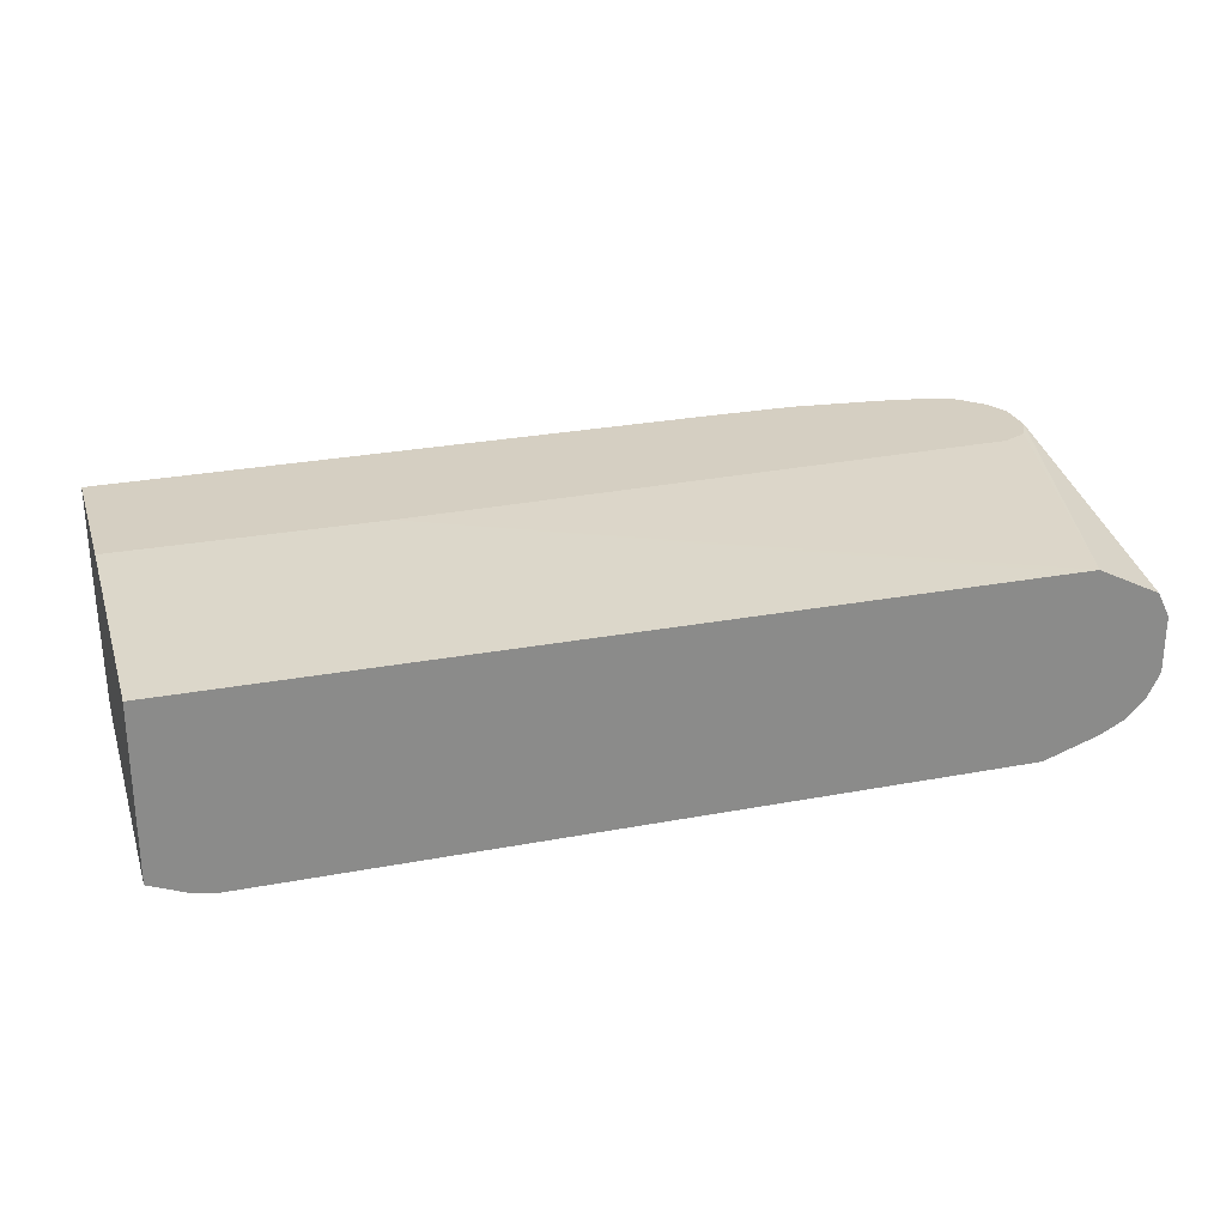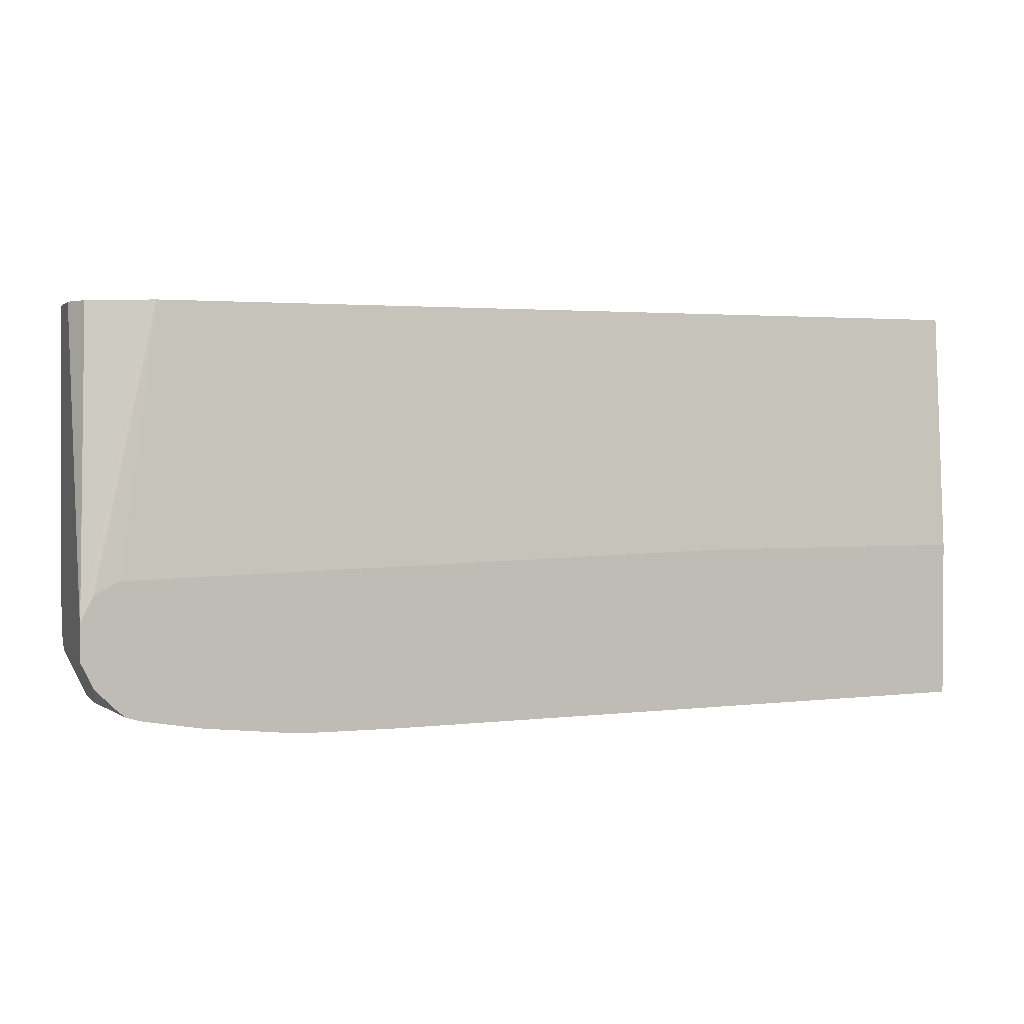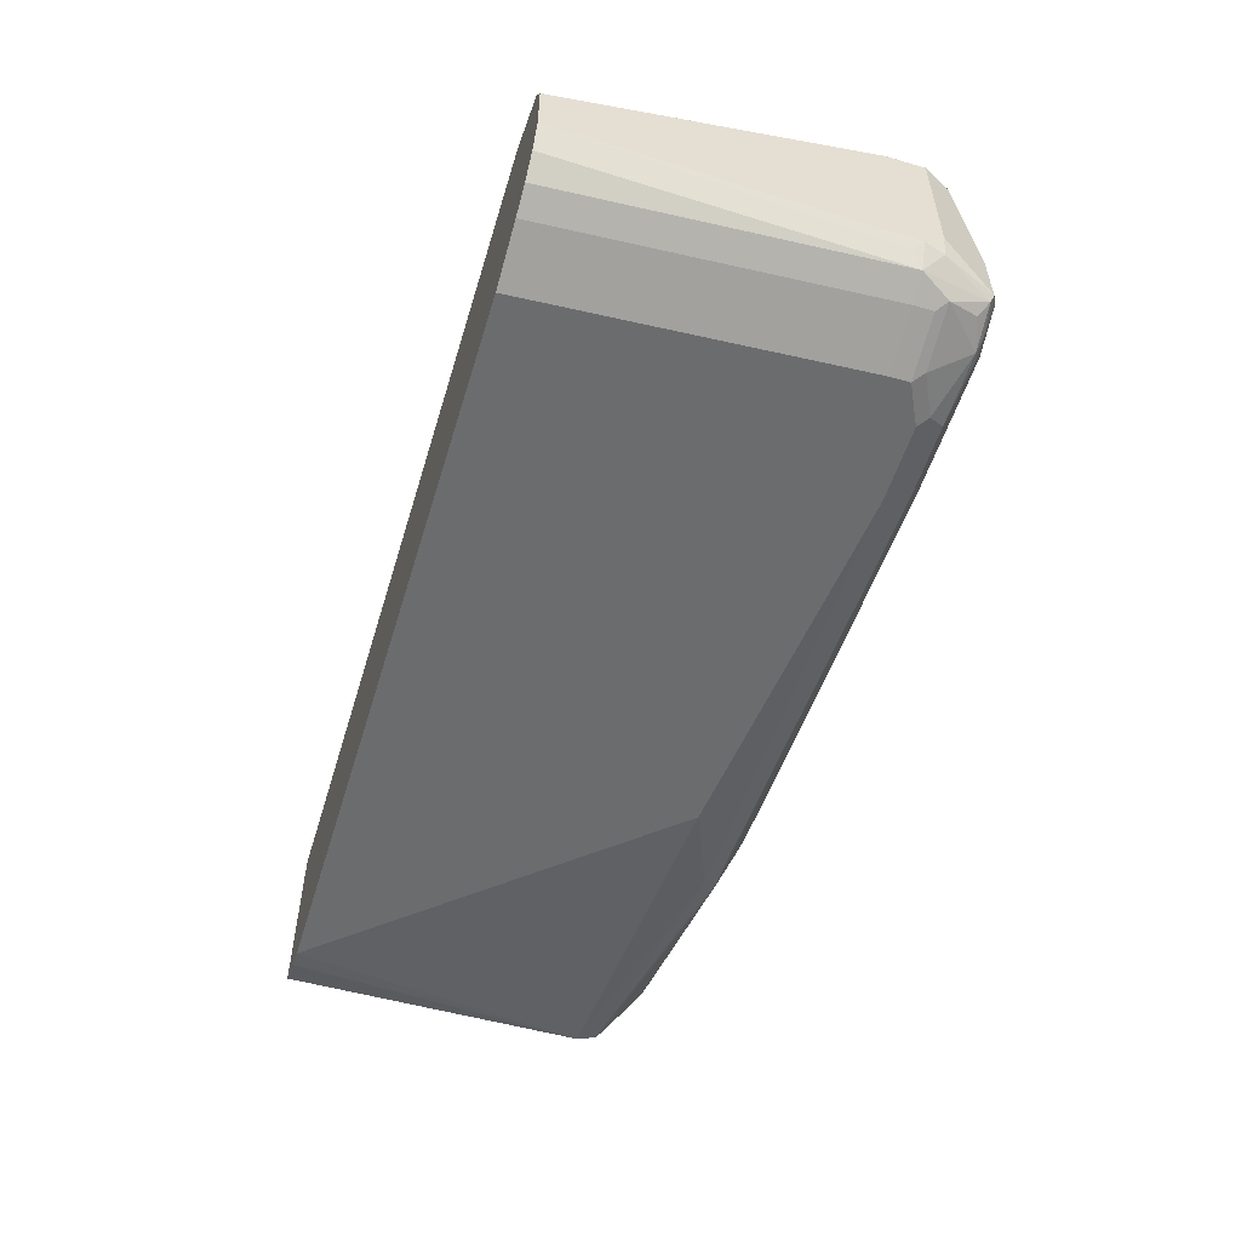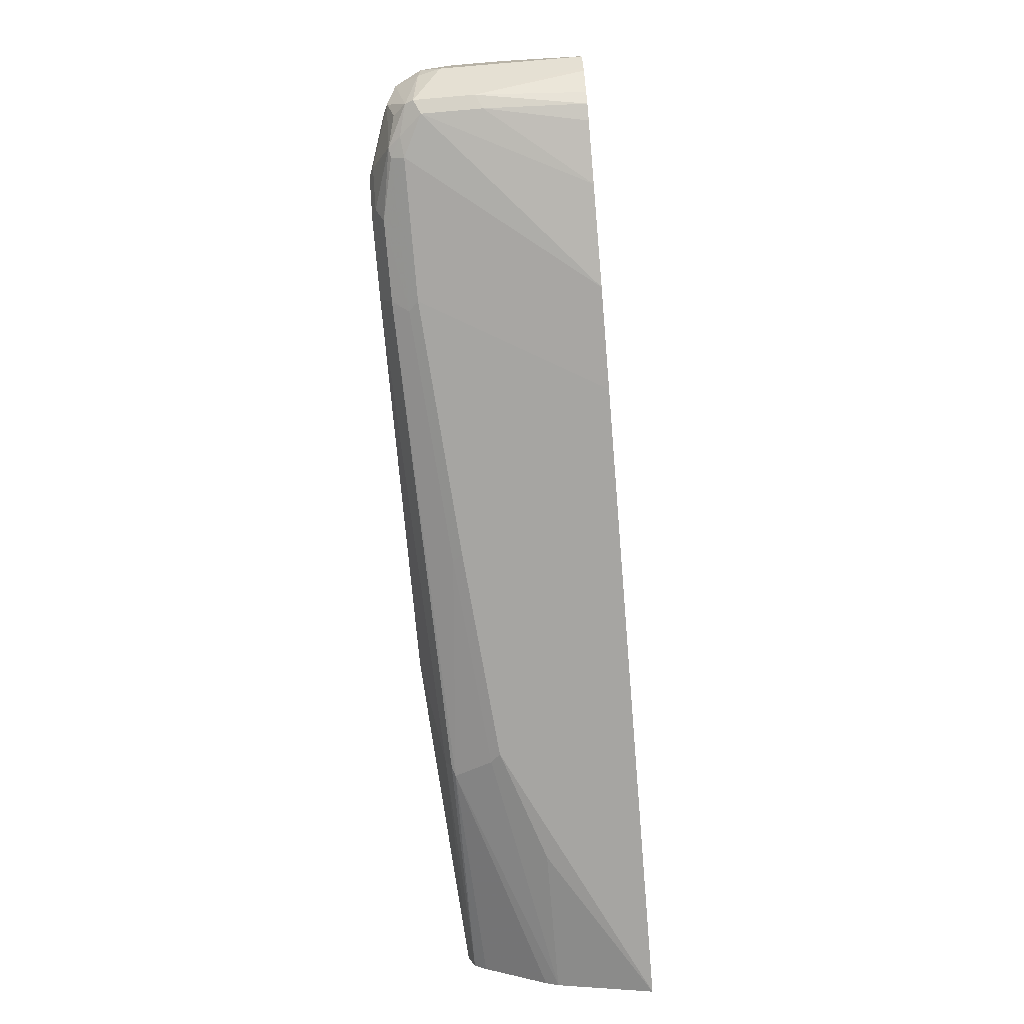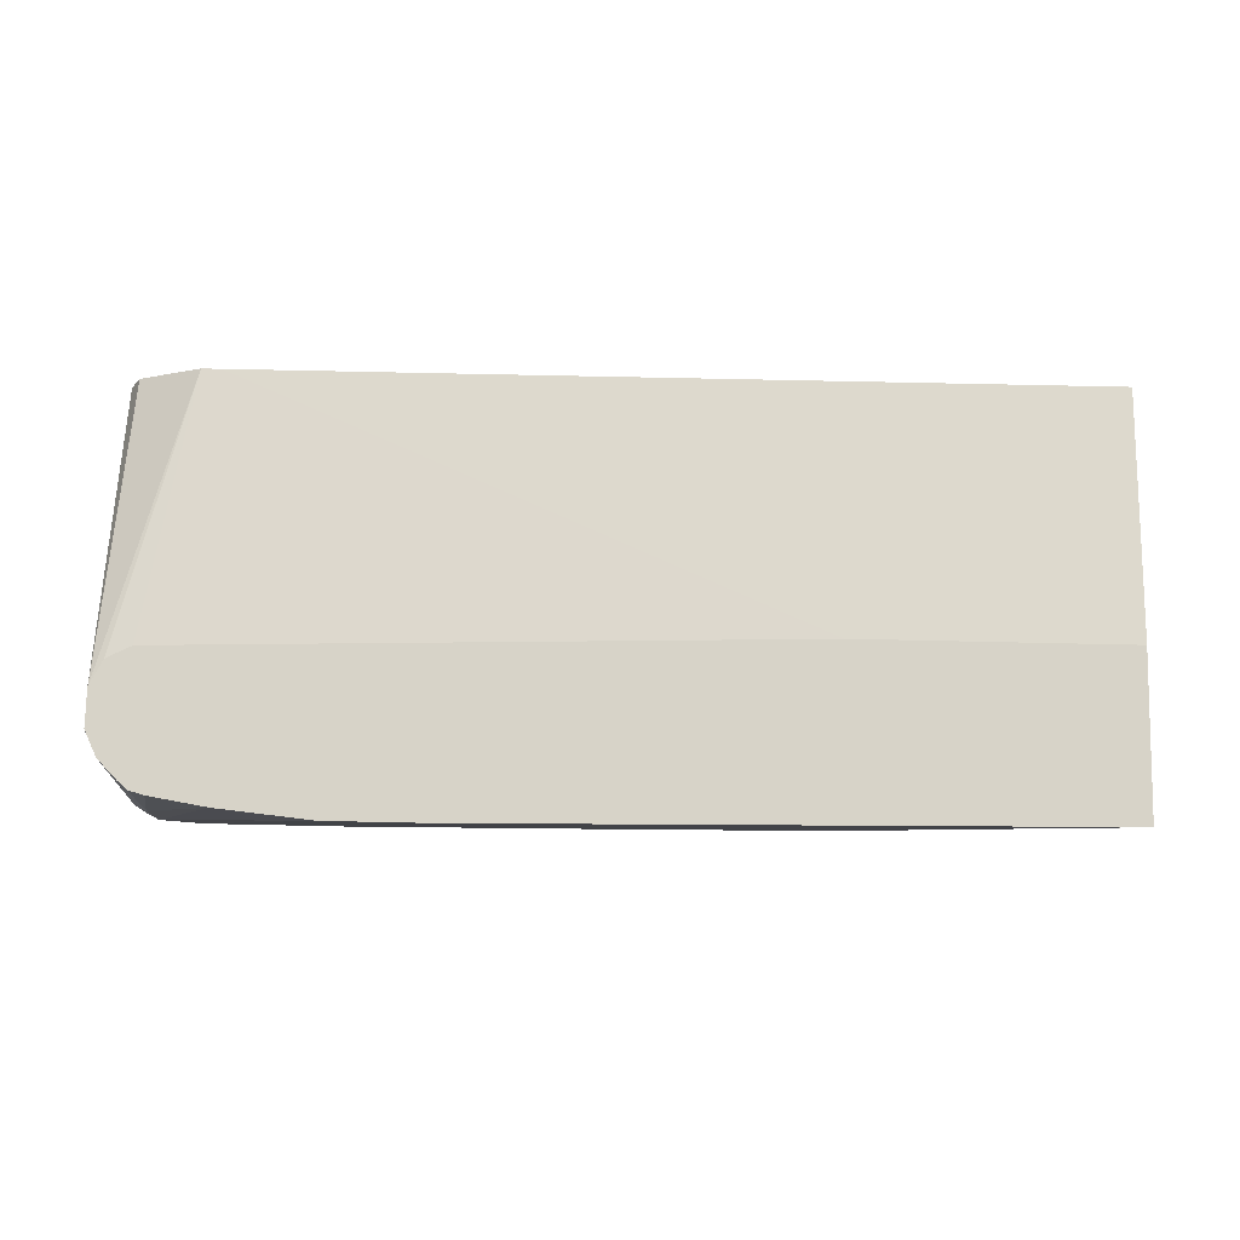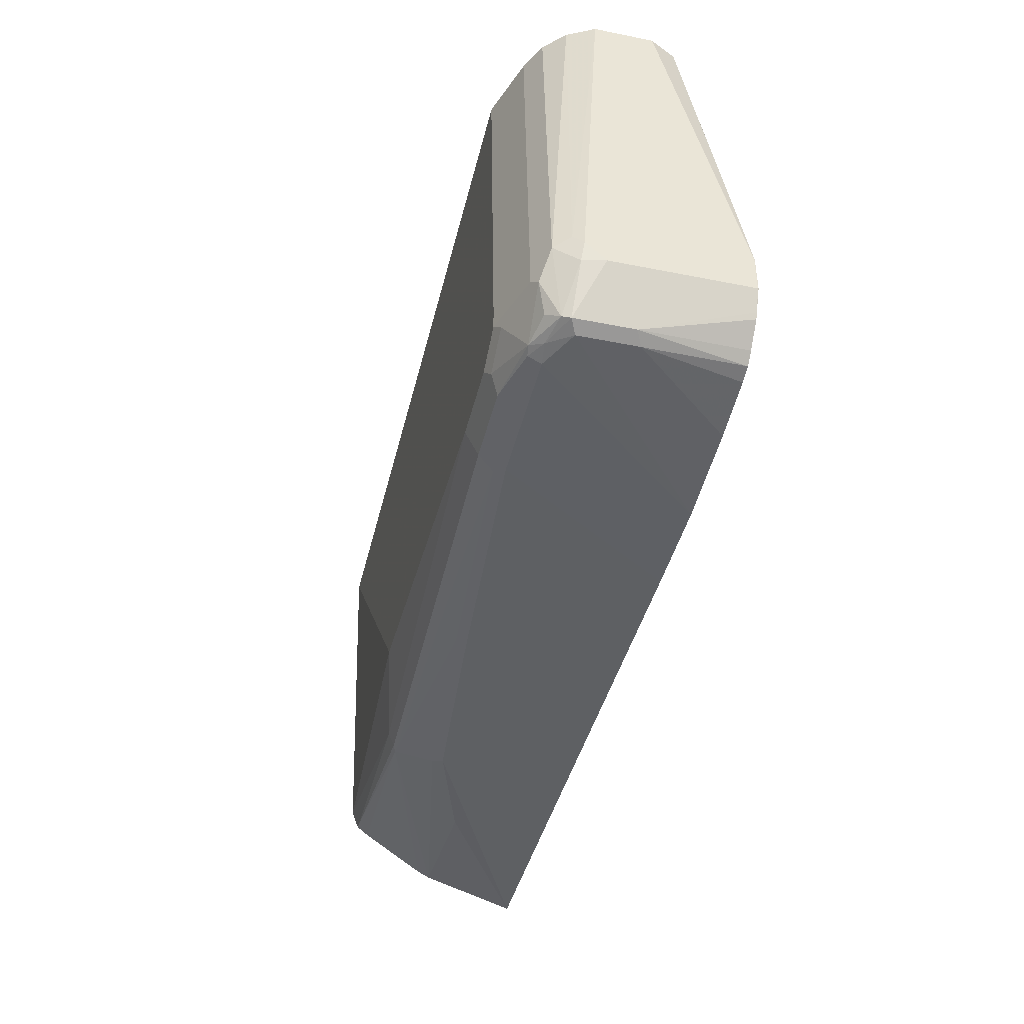
<metadata>
{"format":"obj","ext":"obj","renderer":"f3d","projection":"perspective","resolution":1024,"background":"white","views":[{"elev":25.9,"azim":-16.8,"up":"+Y"},{"elev":1.9,"azim":160.3,"up":"+Z"},{"elev":-53.6,"azim":73.1,"up":"+Y"},{"elev":-76.2,"azim":94.8,"up":"+Z"},{"elev":76.5,"azim":-178.8,"up":"+Y"},{"elev":-42.3,"azim":76.6,"up":"+Z"}]}
</metadata>
<code>
v 0.5476 -0.2495 -0.2502
v 0.4687 -0.2495 -0.2502
v 0.6249 -0.2495 -0.2424
v 0.6874 -0.375 -0.2344
v 0.6562 -0.3906 -0.2344
v 0.5468 -0.3906 -0.2344
v 0.3437 -0.375 -0.2344
v 0.1719 -0.3594 -0.2344
v -0.04675 -0.2495 -0.2424
v 0.6718 -0.2495 -0.2346
v 0.6874 -0.3281 -0.2344
v 0.6978 -0.3802 -0.2291
v 0.6718 -0.3926 -0.2305
v 0.6562 -0.401 -0.2291
v 0.539 -0.3984 -0.2305
v 0.336 -0.3828 -0.2305
v 0.1641 -0.3672 -0.2305
v 0.07816 -0.3281 -0.2344
v -0.04675 -0.3281 -0.2187
v -0.04675 -0.2495 -0.1096
v 0.6843 -0.2495 -0.2311
v 0.6978 -0.3333 -0.2291
v 0.6953 -0.3867 -0.2266
v 0.7031 -0.375 -0.2187
v 0.7148 -0.3769 -0.1875
v 0.7109 -0.3789 -0.1953
v 0.664 -0.4023 -0.2266
v 0.6093 -0.4114 -0.2239
v 0.5468 -0.4114 -0.2239
v 0.1484 -0.3984 -0.2148
v -0.04675 -0.3385 -0.2135
v -0.04675 -0.2656 0.09368
v 0.1724 -0.2495 -0.1096
v 0.6927 -0.2495 -0.2239
v 0.7031 -0.3281 -0.2187
v 0.7083 -0.2495 -0.2083
v 0.7106 -0.2495 -0.2036
v 0.7083 -0.3958 -0.1718
v 0.6953 -0.4023 -0.1953
v 0.6874 -0.3965 -0.2187
v 0.7187 -0.3594 -0.1875
v 0.7187 -0.375 -0.1718
v 0.6484 -0.418 -0.1953
v 0.6171 -0.418 -0.2109
v 0.5468 -0.4219 -0.2031
v 0.1563 -0.401 -0.2135
v -0.04675 -0.4004 -0.1718
v -0.04675 -0.3905 -0.1796
v 0.6406 -0.2656 0.09368
v -0.04675 -0.4063 0.09368
v 0.6562 -0.2656 0.09368
v 0.6874 -0.2495 -0.1252
v 0.7187 -0.25 -0.1875
v 0.7186 -0.2495 -0.1874
v 0.7148 -0.3828 -0.164
v 0.7083 -0.3802 0.09368
v 0.6927 -0.3958 0.09368
v 0.6874 -0.4062 -0.1718
v 0.6874 -0.4062 -0.1875
v 0.6406 -0.4219 -0.1875
v 0.7187 -0.3594 0.09368
v 0.6093 -0.4219 -0.2031
v 0.2344 -0.4219 -0.1718
v 0.1563 -0.4062 -0.2031
v -0.04675 -0.4062 -0.1562
v -0.01753 -0.418 0.09368
v 0.6874 -0.2812 0.09368
v 0.7184 -0.2495 -0.156
v 0.7133 -0.2495 -0.1457
v 0.7085 -0.2495 -0.136
v 0.7081 -0.2495 -0.1356
v 0.6977 -0.2495 -0.1301
v 0.6879 -0.2495 -0.1252
v 0.7187 -0.25 -0.1562
v 0.7186 -0.2495 -0.1567
v 0.6718 -0.4062 0.09368
v 0.6406 -0.4219 -0.1718
v 0.7187 -0.3125 0.09368
v 0.03125 -0.4219 0.07809
v 5.48e-06 -0.4219 0.09368
v 0.7083 -0.2917 0.09368
v 0.7109 -0.2968 0.09368
v 0.6249 -0.4219 0.09368
v 0.03125 -0.4219 0.09368
f 32 51 49
f 33 49 51
f 38 58 39
f 32 81 67
f 32 82 81
f 32 78 82
f 32 67 51
f 33 51 52
f 38 57 76
f 37 54 53
f 38 42 55
f 38 55 56
f 38 56 57
f 38 76 58
f 39 58 59
f 32 61 78
f 35 37 53
f 32 56 61
f 28 62 45
f 32 76 57
f 27 44 28
f 39 59 60
f 27 40 39
f 27 39 43
f 28 44 62
f 28 45 29
f 29 45 64
f 29 64 46
f 29 46 30
f 30 46 47
f 30 47 48
f 30 48 31
f 32 50 66
f 32 66 80
f 32 80 84
f 32 84 83
f 32 83 76
f 32 57 56
f 39 60 43
f 67 81 68
f 41 74 78
f 53 54 75
f 53 75 74
f 55 61 56
f 58 76 77
f 58 77 60
f 58 60 59
f 63 79 80
f 63 80 65
f 63 65 64
f 65 80 66
f 68 81 75
f 74 75 78
f 75 81 82
f 75 82 78
f 76 83 77
f 79 84 80
f 27 43 44
f 51 73 52
f 41 53 74
f 51 72 73
f 51 70 71
f 41 78 61
f 41 61 42
f 42 61 55
f 43 60 62
f 43 62 44
f 45 62 60
f 45 60 77
f 45 77 83
f 45 83 84
f 45 84 79
f 45 79 63
f 45 63 64
f 46 64 47
f 47 64 65
f 51 67 68
f 51 68 69
f 51 69 70
f 51 71 72
f 25 38 26
f 50 65 66
f 25 41 42
f 2 6 7
f 2 7 8
f 25 42 38
f 2 8 9
f 3 10 11
f 3 11 4
f 4 11 22
f 4 22 12
f 4 12 13
f 4 13 5
f 5 13 14
f 5 14 15
f 5 15 6
f 6 15 7
f 7 16 17
f 7 17 8
f 7 15 16
f 1 5 6
f 8 17 18
f 1 4 5
f 1 10 3
f 1 2 9
f 1 9 20
f 1 20 33
f 1 33 52
f 1 52 73
f 1 73 72
f 1 72 71
f 1 71 70
f 1 70 69
f 1 69 68
f 1 68 75
f 1 75 54
f 1 54 37
f 1 37 36
f 1 36 34
f 1 34 21
f 1 21 10
f 1 3 4
f 8 18 9
f 1 6 2
f 9 19 31
f 16 30 17
f 17 30 19
f 17 19 18
f 19 30 31
f 20 32 49
f 20 49 33
f 21 34 22
f 22 34 36
f 22 36 37
f 22 37 35
f 23 26 38
f 23 38 39
f 23 39 40
f 23 40 27
f 24 35 53
f 24 53 41
f 9 18 19
f 15 30 16
f 15 29 30
f 24 41 25
f 14 28 15
f 15 28 29
f 9 48 47
f 9 47 65
f 9 65 50
f 9 50 32
f 9 32 20
f 10 21 11
f 11 21 22
f 12 23 13
f 9 31 48
f 12 35 24
f 12 24 25
f 12 25 26
f 12 26 23
f 13 23 27
f 13 27 14
f 14 27 28
f 12 22 35

</code>
